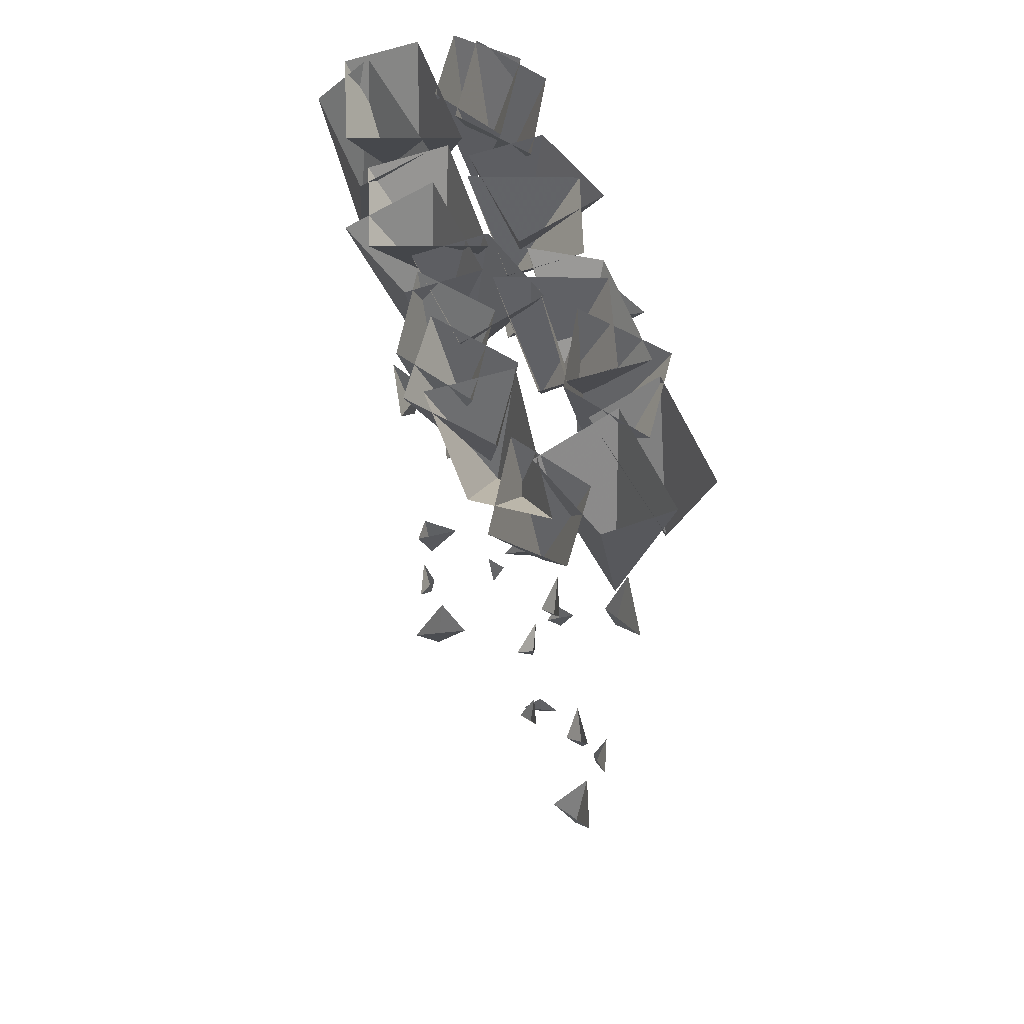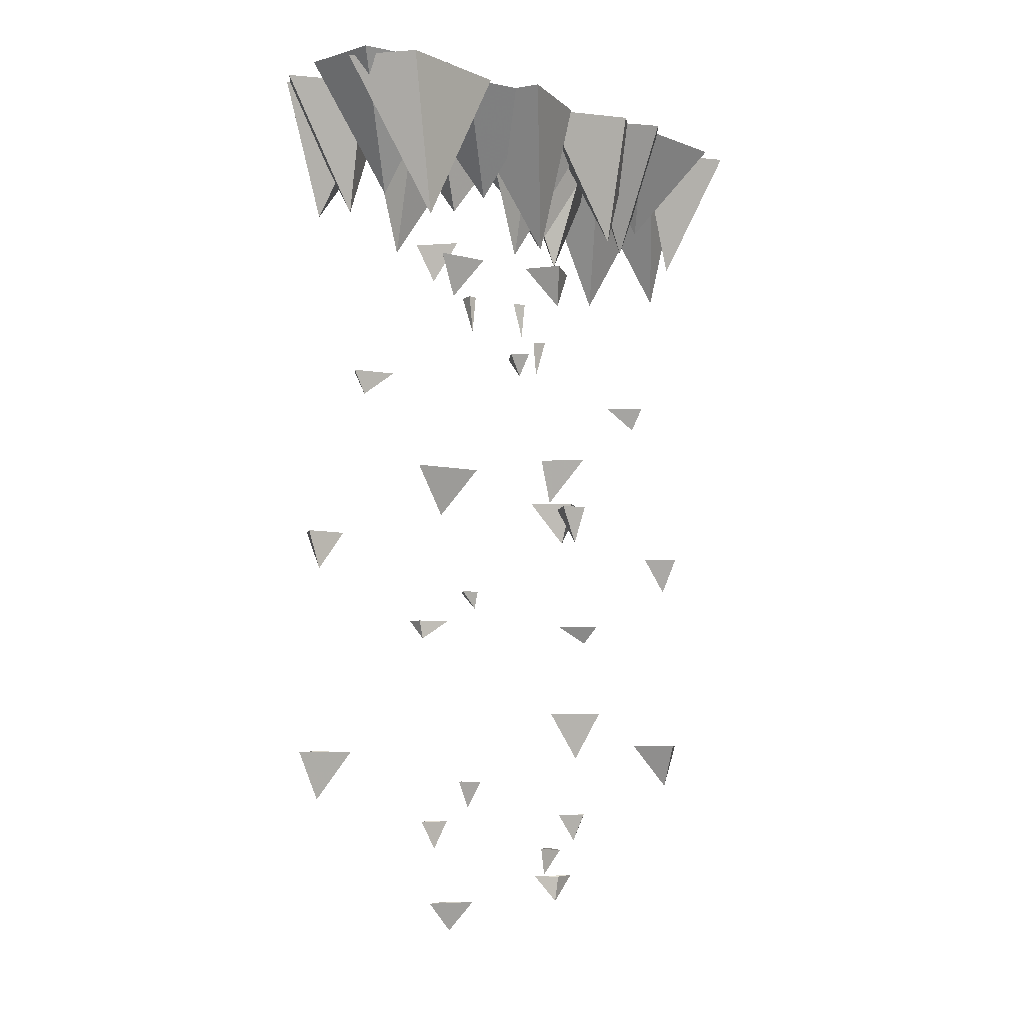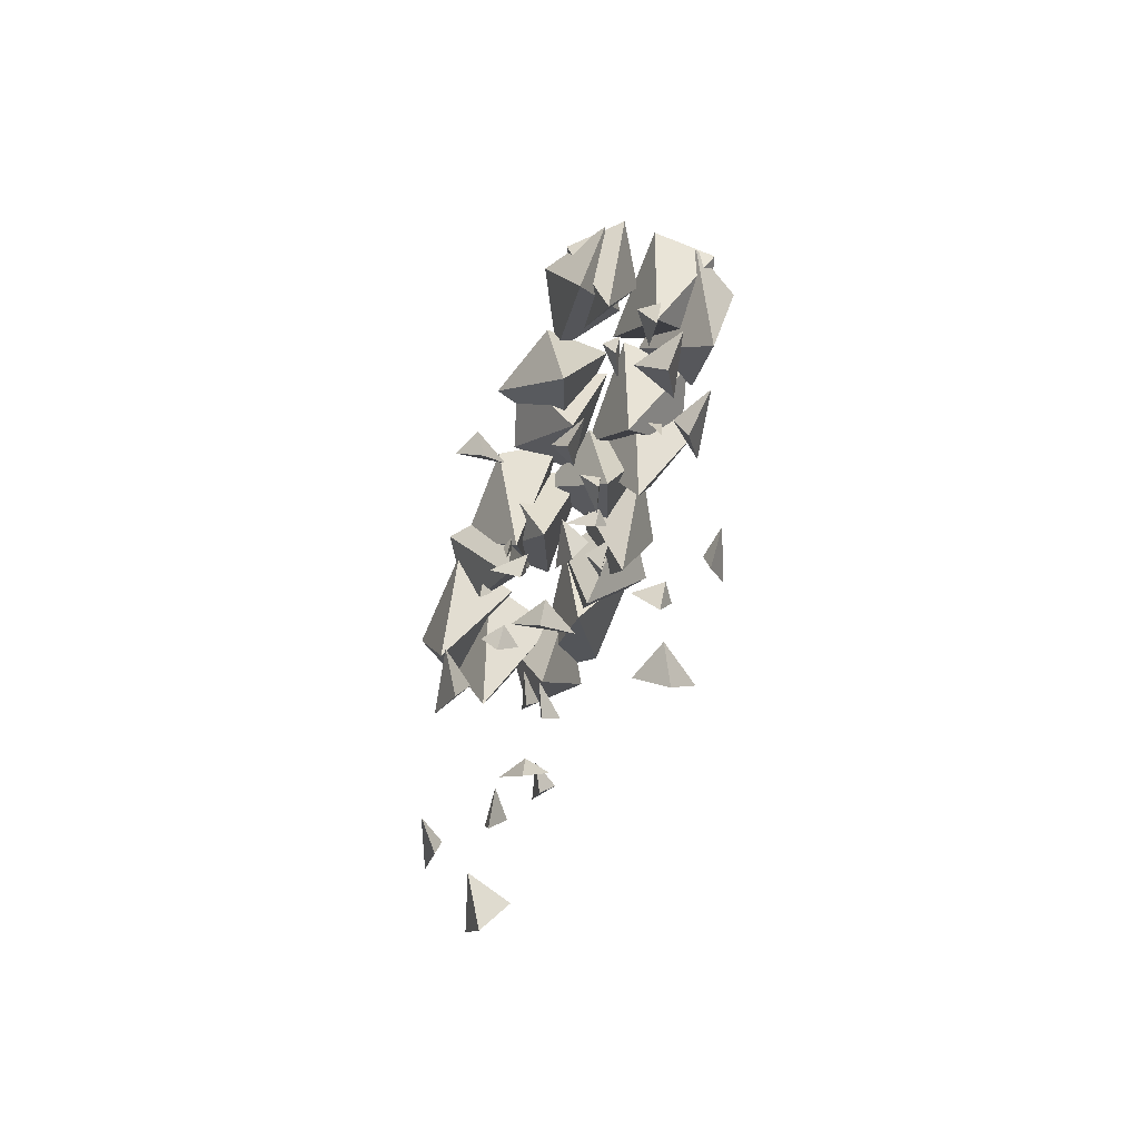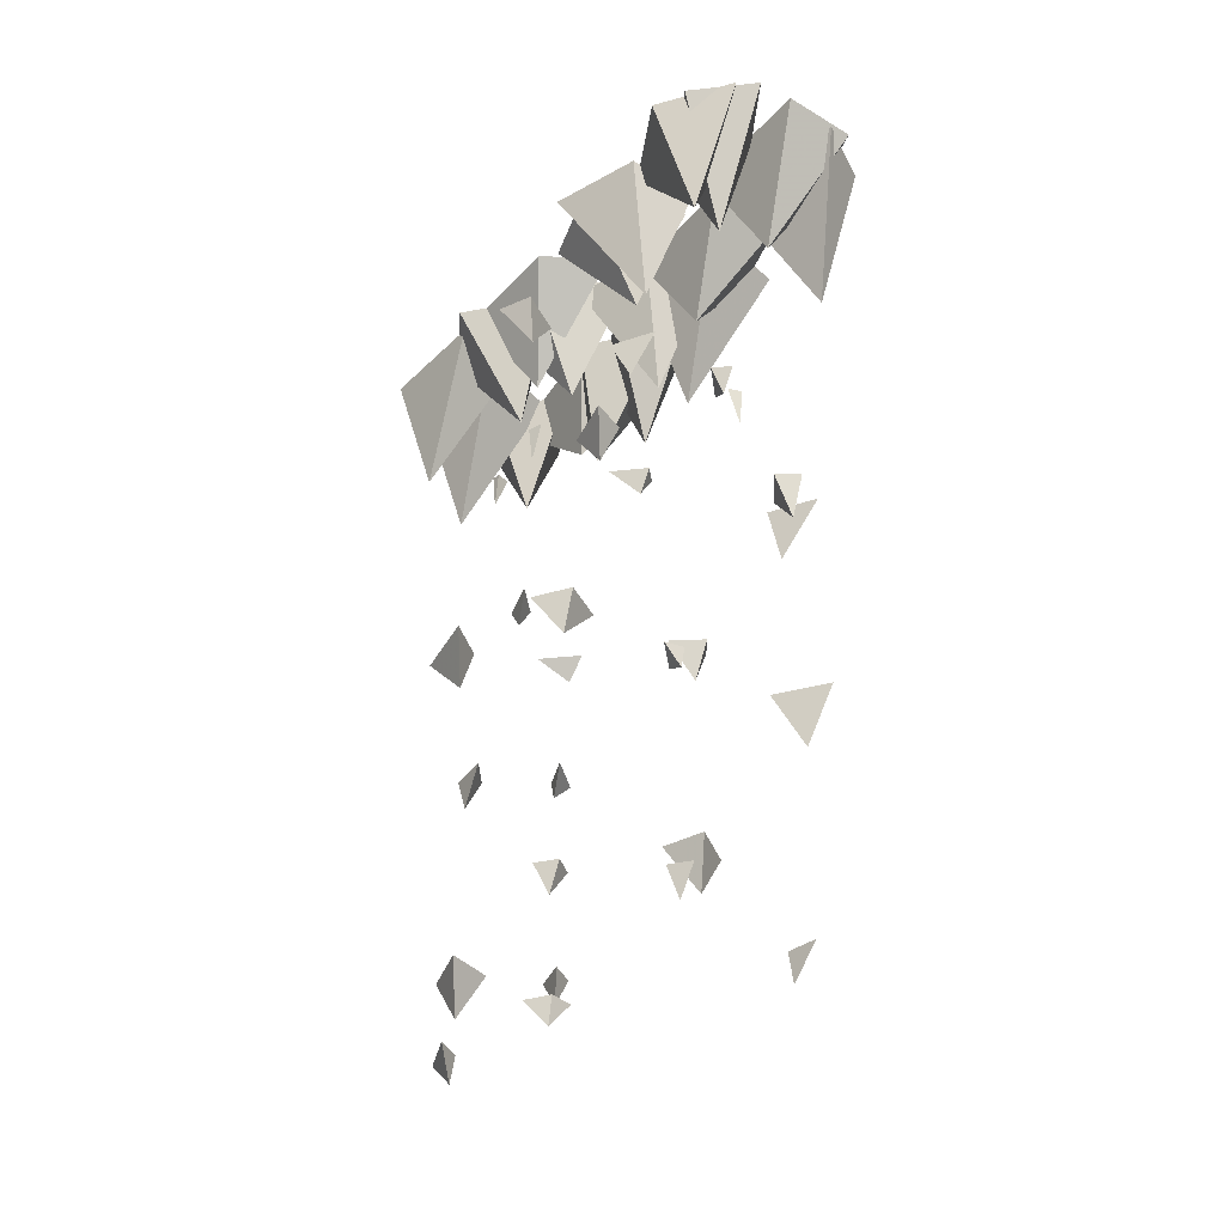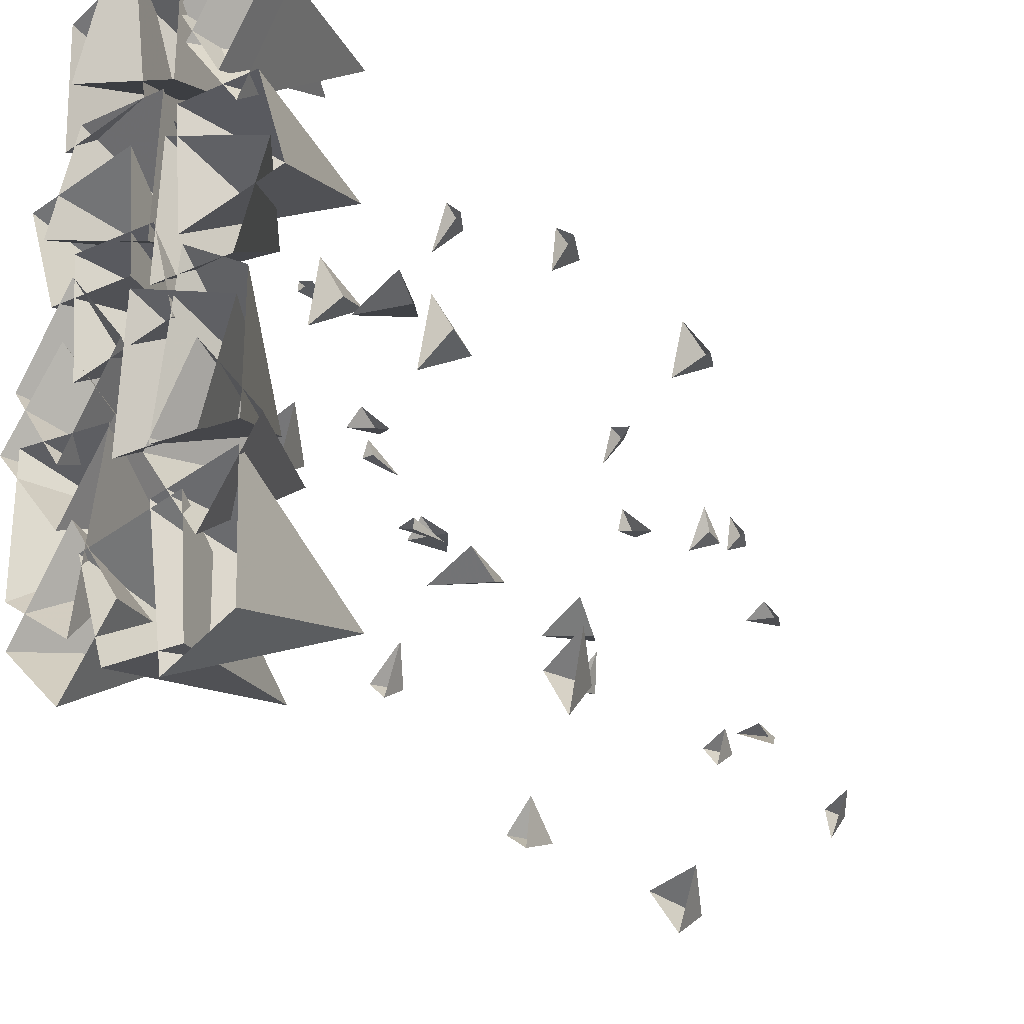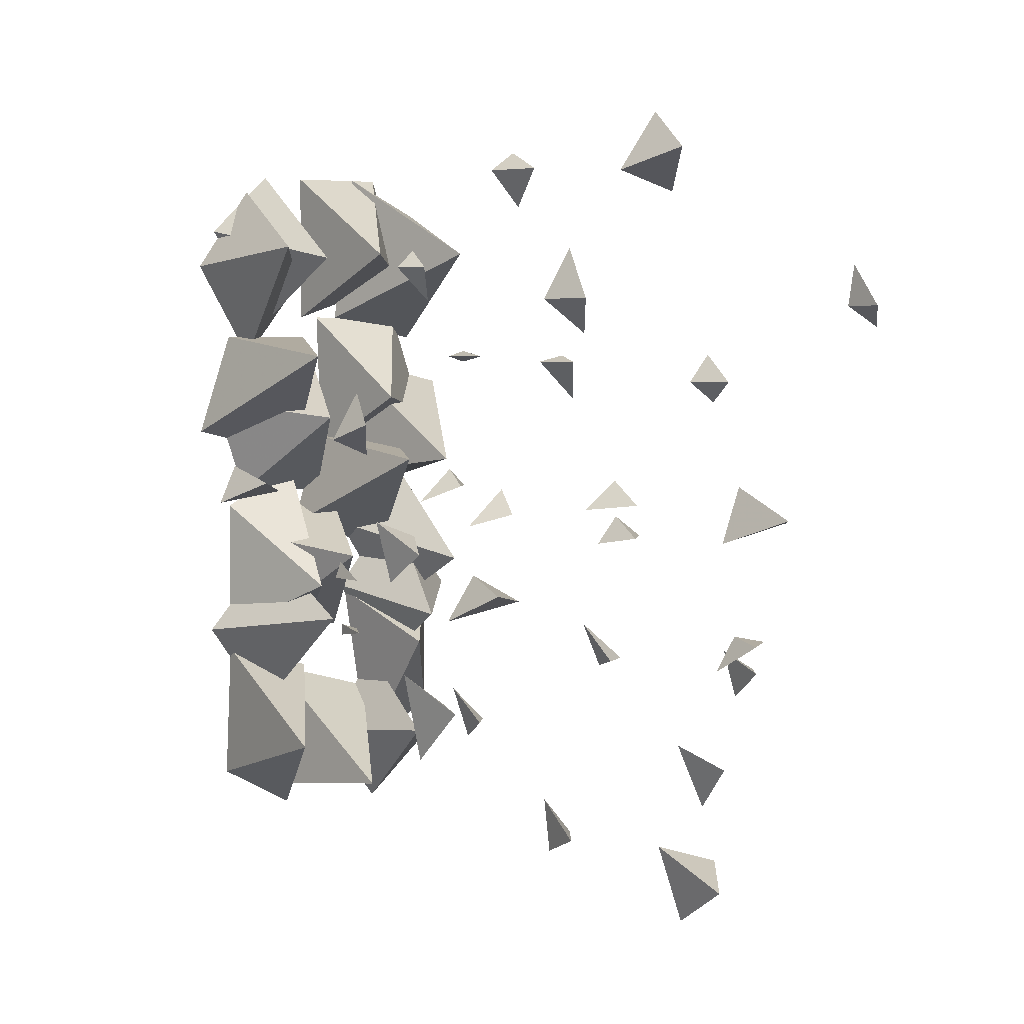
<metadata>
{"format":"obj","ext":"obj","renderer":"f3d","projection":"perspective","resolution":1024,"background":"white","views":[{"elev":60.0,"azim":159.9,"up":"+Y"},{"elev":-6.1,"azim":41.3,"up":"+Y"},{"elev":-73.8,"azim":-21.3,"up":"+Y"},{"elev":-37.8,"azim":-37.2,"up":"+Y"},{"elev":-26.2,"azim":-145.4,"up":"+Z"},{"elev":3.3,"azim":-26.2,"up":"+Z"}]}
</metadata>
<code>
o wall/wall_of_flame/straight
v -47 -98 -34
v -49 -88 -43
v -44 -88 -34
v -52 -88 -28
v -31 -110 -55
v -32 -102 -49
v -31 -102 -58
v -27 -102 -55
v -31 -124 -23
v -31 -120 -24
v -27 -120 -23
v -34 -120 -17
v -31 -159 -55
v -32 -149 -61
v -26 -149 -52
v -36 -149 -49
v -32 -171 -20
v -34 -165 -17
v -32 -165 -24
v -29 -165 -20
v -47 -187 -31
v -47 -181 -37
v -46 -181 -31
v -51 -181 -28
v -49 -34 -48
v -53 -1 -57
v -40 -1 -64
v -36 -1 -36
v -52 -1 -32
v -20 -29 -24
v -5 -1 -20
v -16 -1 -4
v -28 -1 -20
v -18 -1 -36
v -41 -23 -18
v -52 -1 -3
v -52 -1 -28
v -35 -1 -27
v -39 -1 5
v -29 -43 -11
v -31 -34 -17
v -26 -34 -8
v -34 -34 -5
v -47 -56 -24
v -47 -48 -23
v -47 -48 -25
v -44 -48 -24
v -29 -70 -40
v -29 -65 -43
v -26 -65 -40
v -32 -65 -34
v -26 -23 19
v -16 -1 35
v -33 -1 35
v -32 -1 8
v -10 -1 16
v -50 -29 48
v -48 -1 27
v -37 -1 42
v -48 -1 60
v -58 -1 45
v -46 -34 27
v -52 -1 31
v -58 -1 12
v -38 -1 7
v -36 -1 31
v -40 -43 14
v -38 -34 20
v -43 -34 11
v -36 -34 8
v -22 -56 27
v -22 -48 26
v -22 -48 28
v -25 -48 27
v -40 -70 43
v -40 -65 46
v -43 -65 43
v -37 -65 37
v -22 -98 37
v -20 -88 46
v -25 -88 37
v -17 -88 31
v -38 -110 58
v -37 -102 52
v -38 -102 61
v -42 -102 58
v -38 -124 26
v -38 -120 27
v -42 -120 26
v -36 -120 20
v -38 -159 58
v -37 -149 64
v -43 -149 55
v -34 -149 52
v -37 -171 23
v -36 -165 20
v -37 -165 27
v -40 -165 23
v -22 -187 34
v -22 -181 40
v -23 -181 34
v -18 -181 31
v -30 -27 47
v -20 0 63
v -36 0 63
v -36 0 35
v -14 0 43
v -27 -34 7
v -33 -1 11
v -38 -1 -7
v -19 -1 -12
v -17 -1 11
v -23 -29 -47
v -21 -1 -64
v -10 -1 -53
v -21 -1 -35
v -31 -1 -50
v -16 -34 47
v -12 -1 56
v -25 -1 63
v -29 -1 35
v -13 -1 31
v -41 -29 -24
v -56 -1 -28
v -45 -1 -44
v -34 -1 -28
v -43 -1 -12
v -20 -23 -30
v -9 -1 -45
v -9 -1 -20
v -27 -1 -21
v -22 -1 -54
v -39 -23 15
v -49 -1 0
v -33 -1 0
v -34 -1 26
v -55 -1 18
v -15 -29 -13
v -17 -1 7
v -28 -1 -7
v -17 -1 -25
v -7 -1 -10
v -19 -34 7
v -13 -1 3
v -7 -1 22
v -27 -1 27
v -29 -1 3
v -36 -27 -12
v -45 0 -28
v -29 0 -28
v -30 0 0
v -51 0 -8
v -35 -34 -56
v -29 -1 -60
v -23 -1 -41
v -42 -1 -36
v -44 -1 -60
v -42 -29 46
v -44 -1 63
v -55 -1 52
v -44 -1 34
v -35 -1 49
v -57 -35 3
v -51 -26 1
v -60 -26 6
v -63 -26 -1
v -44 -48 -15
v -45 -40 -15
v -43 -40 -15
v -44 -40 -12
v -29 -62 3
v -26 -57 3
v -29 -57 6
v -35 -57 0
v -35 -90 -15
v -26 -80 -17
v -35 -80 -12
v -40 -80 -20
v -14 -102 1
v -20 -94 0
v -11 -94 1
v -14 -94 5
v -45 -116 1
v -44 -112 1
v -45 -112 5
v -51 -112 -1
v -14 -151 1
v -8 -141 0
v -17 -141 6
v -20 -141 -3
v -48 -163 0
v -51 -157 -1
v -44 -157 0
v -48 -157 3
v -37 -179 -15
v -32 -173 -15
v -37 -173 -14
v -40 -173 -19
f 1 2 3
f 1 3 4
f 1 4 2
f 5 6 7
f 5 7 8
f 5 8 6
f 9 10 11
f 9 11 12
f 9 12 10
f 13 14 15
f 13 15 16
f 13 16 14
f 17 18 19
f 17 19 20
f 17 20 18
f 21 22 23
f 21 23 24
f 21 24 22
f 25 26 27
f 25 27 28
f 25 28 29
f 25 29 26
f 30 31 32
f 30 32 33
f 30 33 34
f 30 34 31
f 35 36 37
f 35 37 38
f 35 38 39
f 35 39 36
f 40 41 42
f 40 42 43
f 40 43 41
f 44 45 46
f 44 46 47
f 44 47 45
f 48 49 50
f 48 50 51
f 48 51 49
f 52 53 54
f 52 54 55
f 52 55 56
f 52 56 53
f 57 58 59
f 57 59 60
f 57 60 61
f 57 61 58
f 62 63 64
f 62 64 65
f 62 65 66
f 62 66 63
f 67 68 69
f 67 69 70
f 67 70 68
f 71 72 73
f 71 73 74
f 71 74 72
f 75 76 77
f 75 77 78
f 75 78 76
f 79 80 81
f 79 81 82
f 79 82 80
f 83 84 85
f 83 85 86
f 83 86 84
f 87 88 89
f 87 89 90
f 87 90 88
f 91 92 93
f 91 93 94
f 91 94 92
f 95 96 97
f 95 97 98
f 95 98 96
f 99 100 101
f 99 101 102
f 99 102 100
f 103 104 105
f 103 105 106
f 103 106 107
f 103 107 104
f 108 109 110
f 108 110 111
f 108 111 112
f 108 112 109
f 113 114 115
f 113 115 116
f 113 116 117
f 113 117 114
f 118 119 120
f 118 120 121
f 118 121 122
f 118 122 119
f 123 124 125
f 123 125 126
f 123 126 127
f 123 127 124
f 128 129 130
f 128 130 131
f 128 131 132
f 128 132 129
f 133 134 135
f 133 135 136
f 133 136 137
f 133 137 134
f 138 139 140
f 138 140 141
f 138 141 142
f 138 142 139
f 143 144 145
f 143 145 146
f 143 146 147
f 143 147 144
f 148 149 150
f 148 150 151
f 148 151 152
f 148 152 149
f 153 154 155
f 153 155 156
f 153 156 157
f 153 157 154
f 158 159 160
f 158 160 161
f 158 161 162
f 158 162 159
f 163 164 165
f 163 165 166
f 163 166 164
f 167 168 169
f 167 169 170
f 167 170 168
f 171 172 173
f 171 173 174
f 171 174 172
f 175 176 177
f 175 177 178
f 175 178 176
f 179 180 181
f 179 181 182
f 179 182 180
f 183 184 185
f 183 185 186
f 183 186 184
f 187 188 189
f 187 189 190
f 187 190 188
f 191 192 193
f 191 193 194
f 191 194 192
f 195 196 197
f 195 197 198
f 195 198 196

</code>
